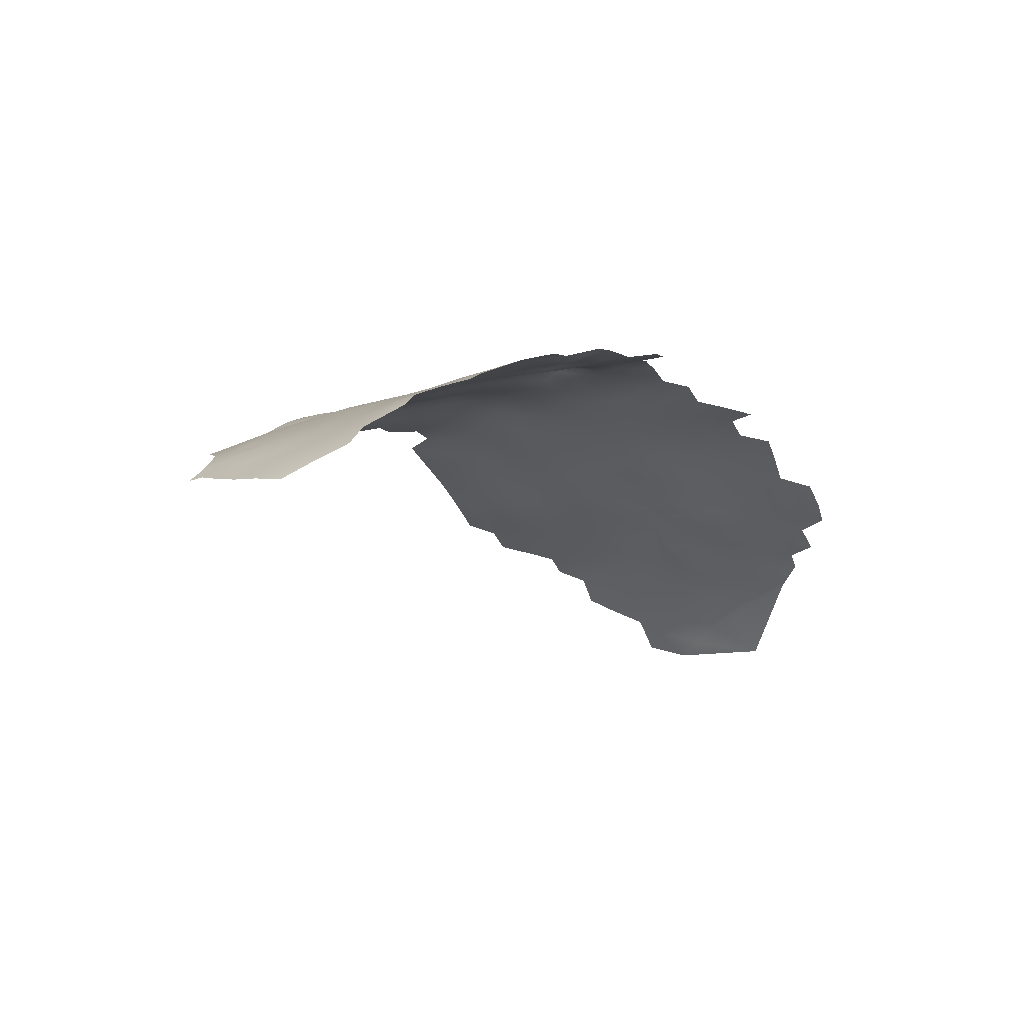
<metadata>
{"format":"obj","ext":"obj","renderer":"f3d","projection":"perspective","resolution":1024,"background":"white","views":[{"elev":-5.9,"azim":139.4,"up":"+Z"}]}
</metadata>
<code>
v -154 -51.18 606
v -63.61 -49.36 610.8
v -61.45 -47.94 610
v -61.49 -49.78 609.7
v -60.06 -45.94 609.2
v -58.96 -43.72 608.7
v -60.81 -43.58 609.7
v -60.34 -41.34 609.3
v -58.5 -40.61 608.4
v -62.55 -45.4 610.6
v -59.71 -48.71 609.1
v -56.55 -42.19 607.2
v -57.2 -45.75 607.7
v -55.1 -44.25 606.3
v -59.56 -38.18 608.9
v -61.28 -52.83 609.7
v -53.29 -44.41 604.8
v -152.2 -50.47 607.1
v -70.62 -20.52 614.7
v -67.95 -19.08 613
v -160.5 -54.48 601.8
v -160.5 -51.21 602.8
v -53.83 -42.3 605.1
v -99.66 -72.99 618.7
v -96.94 -72.04 618.7
v -77.37 -30.94 616.8
v -99.11 -17.97 623.6
v -101.5 -18.38 623.8
v -140.6 -45.13 616.2
v -140.6 -48.34 614.6
v -99.34 -25.94 622.6
v -98.95 -22.95 622.5
v -99.26 -20.52 623
v -101.2 -23.85 623.3
v -103.1 -22.28 623.5
v -103.1 -24.4 623.4
v -101.3 -21.27 623.5
v -101.4 -25.97 623.3
v -101.3 -28.08 623.2
v -105.2 -23.09 623.5
v -104.8 -25.38 623.4
v -102.9 -26.45 623.4
v -103.4 -28.22 623.3
v -103.5 -30.97 623
v -99.61 -28.97 622.7
v -101.3 -30.2 622.8
v -100.7 -32.46 622.5
v -99.25 -30.97 622.6
v -96.87 -28.51 622.4
v -120.3 -68.59 618.1
v -122.1 -67.42 617.8
v -106.8 -38.71 624.4
v -106 -37 624.1
v -108.5 -37.2 624.7
v -108.6 -39.88 624.7
v -106.2 -40.53 624.2
v -105 -39.19 624.1
v -102.8 -40.7 623.5
v -103.4 -38.18 623.5
v -101.3 -36.5 622.8
v -110.4 -37.93 625.2
v -112.3 -36.57 625.4
v -114.1 -34.89 624.9
v -115.9 -36.46 624.9
v -114.1 -37.58 625.2
v -112.3 -38.9 625.7
v -114.1 -39.67 625
v -112.4 -40.49 625.2
v -112.1 -42.52 624.3
v -110.9 -40.44 625.3
v -110.3 -35.23 624.8
v -112 -33.73 624.8
v -107.6 -33.95 624.2
v -109.5 -31.88 624.5
v -118.3 -37.25 624.7
v -116 -38.41 624.8
v -118.2 -39.61 624.5
v -116.1 -40.89 624.5
v -140 -27.93 620.2
v -154 -59.12 603.5
v -151.7 -61.5 604.3
v -156.5 -60.17 601.7
v -154.1 -62.49 602.4
v -77.88 -60.47 615.8
v -76.12 -61.22 614.7
v -75.78 -63.39 614.6
v -121.1 -29.83 625.4
v -121.2 -31.89 625.1
v -119.6 -32.9 625.4
v -119.4 -30.92 625.5
v -119.4 -29.08 625.6
v -117.8 -31.65 625.5
v -117.8 -29.83 625.6
v -117.3 -33.6 625.2
v -117.9 -27.96 625.7
v -115.6 -26.48 625.2
v -116.1 -29.55 625.3
v -123.2 -30.89 624.9
v -167.3 -56.72 595.9
v -169.2 -56.11 594.2
v -169.5 -58.21 592.7
v -160.5 -32.39 608.2
v -70.33 -26.43 614.2
v -63.68 -21.66 610.2
v -67.06 -23.96 612.4
v -63.51 -26.39 610.1
v -66.92 -28.74 612.1
v -70.37 -30.97 614
v -66.93 -33.27 612.2
v -63.47 -31.09 610.3
v -63.36 -35.66 610.5
v -59.89 -33.54 608.5
v -60 -28.87 608.2
v -60.07 -24.1 608
v -56.53 -31.29 606.2
v -56.57 -26.56 605.9
v -70.44 -35.42 613.9
v -66.95 -37.75 612.3
v -56.65 -36.46 606.7
v -53.38 -38.73 604.6
v -53.14 -33.74 604
v -60.08 -19.47 607.6
v -73.89 -28.65 615.5
v -73.93 -24 615.7
v -77.44 -26.45 617
v -77.46 -22.13 617.2
v -81 -24.44 618.5
v -80.99 -28.73 618
v -73.87 -33.12 615.5
v -77.45 -35.35 616.8
v -73.91 -37.56 615.4
v -66.78 -42.19 612.2
v -70.43 -39.83 613.8
v -63.08 -40.33 610.6
v -77.57 -39.9 616.7
v -73.9 -41.91 615.3
v -53.16 -28.94 603.7
v -81.02 -33.09 617.8
v -84.57 -31.01 619.1
v -84.57 -26.72 619.5
v -88.16 -28.89 620.3
v -88.15 -33.14 619.8
v -84.57 -35.35 618.8
v -81.08 -37.52 617.7
v -88.15 -24.68 620.7
v -84.57 -22.42 619.8
v -88.14 -20.43 621.2
v -91.71 -22.66 621.7
v -91.89 -18.43 622.2
v -95.79 -20.65 622.6
v -95.55 -24.7 622.1
v -91.91 -26.84 621.4
v -91.92 -31.09 621.1
v -96.12 -33.38 621.9
v -91.72 -35.43 620.8
v -153.9 -43.01 609.5
v -84.57 -18.06 620.1
v -81 -20.17 618.5
v -77.3 -18.09 617.1
v -147.2 -40.09 614.5
v -53.27 -23.72 603.2
v -133.9 -50.17 617.6
v -95.46 -37.82 621.7
v -91.71 -39.8 620.6
v -88.14 -37.49 619.6
v -73.95 -46.05 615.3
v -77.59 -44.09 616.7
v -70.31 -43.84 613.7
v -98.79 -40.05 622.5
v -98.96 -43.95 622.6
v -95.28 -41.98 621.7
v -102.6 -45.91 623
v -106.6 -43.6 623.6
v -106.1 -48.07 623.1
v -102.6 -50.27 622.5
v -99.06 -48.18 622.2
v -109.6 -46.26 623.5
v -113.2 -47.95 623.4
v -109.7 -50.2 623.2
v -113.4 -52.23 623.1
v -109.7 -54.37 623.2
v -106.1 -52.36 623
v -95.39 -46.14 621.4
v -117 -50.11 622.8
v -113.4 -56.27 622.9
v -117.1 -54.13 622.5
v -56.58 -22.04 605.3
v -84.63 -39.63 618.5
v -140.6 -53.37 613.2
v -143.9 -50.88 612.2
v -143.9 -55.33 610.9
v -140.6 -57.86 612
v -137.4 -55.96 614
v -137.3 -51.6 615.4
v -137.2 -47.37 616.8
v -134.1 -54.32 616.3
v -137.4 -60.16 612.7
v -134.1 -58.52 615
v -66.94 -58.73 611.5
v -70.75 -60.67 612.8
v -74.13 -19.92 616
v -143.9 -42.61 615.4
v -147.2 -44.24 612.8
v -150.5 -41.53 612
v -150.5 -37.28 613.4
v -153.8 -38.79 610.9
v -150.5 -45.72 610.5
v -153.7 -47.4 607.9
v -147.3 -48.44 611.3
v -157.1 -44.51 607
v -157.2 -48.84 605.5
v -150.3 -49.76 609
v -153.9 -34.51 612.2
v -157.2 -35.94 609.7
v -157.2 -40.33 608.5
v -160.5 -37.41 607.3
v -160.5 -41.68 605.9
v -143.9 -46.76 613.7
v -160.5 -46.08 604.4
v -163.8 -43 603.4
v -163.8 -47.41 602
v -157.2 -53.06 604.2
v -157 -56.88 602.9
v -153.8 -55.37 605.1
v -143.9 -38.18 616.8
v -147.2 -35.7 615.8
v -106.2 -56.66 622.8
v -109.7 -58.58 622.6
v -63.65 -56.85 610.4
v -66.55 -54.13 611.8
v -67.31 -50.09 612.5
v -66.75 -46.26 612.4
v -70.49 -47.97 613.8
v -70.61 -52.19 613.7
v -74.21 -50.08 615.1
v -74.25 -54.24 614.7
v -70.65 -56.36 613.3
v -77.84 -52.28 616.1
v -77.82 -56.51 615.7
v -74.53 -58.67 614.3
v -77.79 -48.01 616.5
v -81.22 -59.04 617.1
v -81.36 -54.57 617
v -81.39 -50.27 617.5
v -84.91 -52.62 618.4
v -84.88 -57 618.2
v -81.37 -46 617.7
v -85 -48.17 618.5
v -88.54 -59.12 619.4
v -88.55 -54.85 619.3
v -92.25 -56.91 620.2
v -92.26 -52.72 620.4
v -95.9 -54.75 620.7
v -95.9 -59.01 620.8
v -99.52 -56.97 621.5
v -99.51 -61.12 621.4
v -95.87 -63.21 620.7
v -92.19 -61.14 620
v -92.18 -65.26 619.5
v -88.51 -63.41 619.5
v -84.8 -61.35 618.6
v -88.57 -50.47 619.4
v -99.39 -65.24 620.8
v -96.01 -67.28 619.8
v -99.49 -69.35 619.7
v -102.8 -67.34 620.4
v -102.8 -71.29 619.4
v -102.9 -63.38 621.4
v -106.3 -65.42 620.8
v -106.3 -69.34 619.9
v -106.4 -73.35 619.3
v -110 -71.19 619.6
v -109.9 -67.28 620.3
v -113.5 -72.94 619
v -113.6 -69.01 619.8
v -92.4 -69.32 618.5
v -102.9 -59.25 622.1
v -106.3 -61.28 621.9
v -102.8 -54.96 622.3
v -84.77 -65.64 618.6
v -80.74 -63.73 617.3
v -113.4 -76.84 617.8
v -116.8 -78.43 616.2
v -116.9 -74.46 617.3
v -120.3 -80.19 614.7
v -123.7 -81.82 613.1
v -127 -83.39 611.2
v -109.8 -63.17 621.2
v -95.8 -50.56 621.1
v -99.41 -52.69 621.6
v -92.17 -48.36 620.5
v -88.22 -41.82 619.4
v -91.8 -44.08 620.5
v -123.8 -77.96 613.9
v -120.4 -76.16 615.6
v -160.4 -58.16 600.4
v -116.7 -45.74 623.5
v -120.7 -51.93 621.8
v -117.1 -58.18 621.8
v -120.7 -55.95 621.2
v -124.1 -53.62 620.3
v -124.1 -57.67 619.2
v -127.5 -55.29 618.6
v -127.5 -59.31 617.5
v -124.1 -61.73 618.1
v -127.5 -63.38 616.2
v -124.2 -65.77 617.1
v -120.7 -64.45 618.8
v -120.7 -60.1 620
v -130.8 -61 615.6
v -130.8 -65.15 614.4
v -134.2 -62.74 613.5
v -134.2 -66.86 612.3
v -130.8 -69.25 613.2
v -127.5 -67.54 615.3
v -134.2 -70.87 611.2
v -130.9 -73.31 611.9
v -127.5 -71.64 614
v -124 -69.7 616.3
v -137.5 -64.26 611.2
v -137.6 -72.44 609
v -134.2 -74.87 609.7
v -137.6 -76.5 607.8
v -134.2 -79 608.6
v -130.9 -77.42 610.5
v -137.6 -68.37 610.3
v -127.5 -75.75 612.7
v -117.2 -62.43 620.4
v -117.2 -66.59 619.5
v -130.9 -56.85 616.8
v -120.6 -72.17 616.7
v -124.1 -73.8 614.9
v -117.2 -70.63 618.5
v -127.4 -51.55 619.7
v -130.8 -52.83 618.1
v -88.36 -71.89 617.5
v -88.41 -67.85 618.6
v -150.7 -32.78 614.7
v -147.3 -30.99 617.1
v -120.6 -47.94 622.6
v -136.8 -30.12 621.1
v -140.4 -32.07 619.7
v -136.9 -34.4 620.3
v -140.4 -36.2 618.8
v -136.9 -38.48 619.4
v -133.4 -36.7 621
v -133.3 -32.47 622
v -133.4 -40.88 620.2
v -129.9 -39.1 621.8
v -129.9 -34.93 622.7
v -129.8 -31.1 623.6
v -126.5 -37.33 623.7
v -126.5 -33.12 624.4
v -143.9 -33.82 618
v -140.4 -40.36 617.6
v -137 -42.76 618.3
v -133.5 -45.22 619.1
v -129.6 -47.84 619.9
v -129.8 -43.23 621
v -157.5 -31.56 610.9
v -113.4 -60.43 621.9
v -130.3 -84.99 609.3
v -140.9 -78.14 606
v -141 -74.07 607.1
v -141 -69.95 608.2
v -144.3 -71.55 606.2
v -144.3 -67.28 607.2
v -147.7 -68.99 605.1
v -147.7 -73.22 604
v -144.3 -75.73 605.2
v -147.8 -77.42 603
v -144.4 -79.82 604.1
v -147.8 -81.52 602
v -144.4 -83.96 603
v -141 -82.3 605.1
v -151.1 -70.75 602.9
v -151.1 -74.92 601.9
v -151.1 -79.05 601
v -151.1 -83.24 600
v -151.2 -66.18 603.8
v -154.5 -67.96 601.5
v -147.8 -64.51 605.9
v -154.5 -72.45 600.6
v -144.3 -63.11 608.2
v -140.9 -65.65 609.3
v -137.6 -80.69 606.8
v -154.5 -76.51 599.4
v -124.3 -49.64 621.2
v -113.5 -64.99 620.7
v -157.7 -73.95 597.7
v -157.7 -69.61 599
v -157.5 -64.88 600.3
v -160.8 -62.16 598.8
v -161 -66.57 597.5
v -164.2 -63.72 596.1
v -164.3 -67.97 594.6
v -161 -70.97 596.2
v -167.1 -65.17 593.2
v -167.5 -68.93 591.2
v -164.3 -72.29 593.1
v -167.6 -73.09 589.1
v -164.3 -76.68 591.3
v -161.1 -75.38 594.8
v -147.3 -56.78 608.6
v -144 -59.35 609.5
v -147.2 -52.63 609.8
v -134.1 -83.11 607.9
v -130.7 -81.42 609.8
v -120.1 -43.56 623.8
v -126.6 -41.17 622.7
v -127.3 -79.85 612
v -133.7 -86.84 607.3
v -124.5 -45.16 622.3
v -81.26 -41.72 617.6
v -84.93 -43.69 618.5
v -154.4 -80.68 598.5
v -163.8 -55.3 599.2
v -163.9 -59.51 597.5
v -140.7 -61.84 610.5
v -122.7 -39.73 624.1
v -122.5 -34.92 624.8
v -169.8 -64.11 590.2
v -170.5 -68.31 587.5
v -163.8 -51.18 600.7
v -167 -47.92 599.8
v -167.1 -43.82 601.4
v -167.1 -39.66 602.5
v -169.7 -45.38 599.7
v -170.4 -48.82 596.7
v -167 -52.02 598
v -169.9 -54.04 594.4
v -88.57 -46.02 619.4
v -150.6 -53.64 607.4
v -141 -86.59 604
v -147.7 -60.41 607
v -151 -57.77 605.9
v -163.9 -34.55 606.2
v -163.9 -38.78 604.9
v -170.5 -72.15 585.5
v -167.9 -77.45 587
v -161.1 -79.9 593.3
v -115.5 -22.16 625.1
v -111.9 -19.86 624.8
v -108.4 -21.78 624.2
v -104.7 -19.8 623.9
v -112 -24.1 624.6
v -107.8 -26.83 623.9
v -112.6 -29.23 624.7
v -157.8 -82.41 595.2
v -157.8 -78.03 596.4
v -137.5 -85.03 606.1
v -167 -61.25 594.5
v -174.2 -58.47 586
f 93 95 91
f 75 76 64
f 57 52 56
f 87 88 90
f 89 94 92
f 89 92 90
f 93 90 92
f 77 76 75
f 77 78 76
f 91 87 90
f 91 90 93
f 76 78 67
f 76 67 65
f 47 48 46
f 89 90 88
f 65 64 76
f 45 46 48
f 45 39 46
f 97 95 93
f 98 88 87
f 65 63 64
f 42 36 41
f 55 56 52
f 54 55 52
f 54 52 53
f 97 96 95
f 40 41 36
f 40 36 35
f 69 70 68
f 4 3 2
f 7 5 6
f 66 67 68
f 66 61 62
f 83 80 82
f 4 11 3
f 66 62 65
f 66 65 67
f 7 10 5
f 63 65 62
f 81 80 83
f 14 12 13
f 43 46 39
f 43 44 46
f 38 36 42
f 38 34 36
f 55 54 61
f 34 35 36
f 59 57 58
f 47 46 44
f 31 34 38
f 31 32 34
f 12 6 13
f 5 10 3
f 5 3 11
f 71 62 61
f 34 37 35
f 66 68 70
f 39 42 43
f 39 38 42
f 72 63 62
f 72 62 71
f 32 33 37
f 32 37 34
f 54 53 73
f 54 71 61
f 54 73 71
f 97 93 92
f 69 68 67
f 14 17 23
f 8 7 6
f 61 66 70
f 61 70 55
f 8 9 15
f 28 37 33
f 445 40 35
f 71 73 74
f 9 8 6
f 9 6 12
f 57 53 52
f 31 45 49
f 31 38 39
f 31 39 45
f 99 100 101
f 75 64 94
f 49 45 48
f 13 6 5
f 33 27 28
f 10 2 3
f 63 94 64
f 58 57 56
f 195 29 30
f 58 60 59
f 162 196 335
f 84 86 85
f 265 24 25
f 223 82 80
f 320 419 385
f 330 335 196
f 267 24 265
f 448 96 97
f 43 42 41
f 445 35 37
f 445 37 28
f 266 267 265
f 270 267 266
f 270 266 269
f 307 319 51
f 269 266 268
f 16 4 2
f 266 263 268
f 174 173 177
f 298 340 388
f 298 388 301
f 59 53 57
f 277 268 256
f 277 278 268
f 255 277 256
f 169 60 58
f 279 277 255
f 227 181 228
f 269 268 278
f 269 278 288
f 319 332 331
f 273 269 288
f 264 257 263
f 308 329 328
f 273 389 275
f 273 288 389
f 309 308 328
f 445 444 40
f 330 303 335
f 301 388 334
f 151 31 49
f 172 175 176
f 172 176 170
f 343 342 344
f 272 273 275
f 272 275 274
f 388 340 413
f 370 363 364
f 315 319 307
f 168 232 132
f 316 314 313
f 188 414 144
f 267 270 271
f 333 50 331
f 172 173 174
f 346 343 345
f 378 373 371
f 174 175 172
f 301 334 303
f 294 286 285
f 294 285 295
f 304 305 302
f 289 253 252
f 303 304 302
f 307 51 308
f 272 271 270
f 352 420 421
f 364 363 323
f 147 148 145
f 345 343 344
f 179 177 178
f 179 174 177
f 256 268 263
f 372 363 370
f 284 282 274
f 284 283 282
f 253 289 290
f 411 287 286
f 300 298 301
f 349 348 359
f 285 283 295
f 321 323 322
f 321 364 323
f 184 340 298
f 279 255 290
f 301 303 302
f 446 444 443
f 151 148 150
f 365 364 321
f 149 148 147
f 273 272 270
f 273 270 269
f 179 178 180
f 317 314 316
f 317 318 314
f 442 446 443
f 357 358 359
f 253 251 252
f 306 304 310
f 306 305 304
f 351 347 350
f 260 258 259
f 414 188 415
f 352 421 353
f 311 313 314
f 341 342 343
f 313 311 312
f 292 415 188
f 182 181 227
f 299 361 185
f 182 179 181
f 236 240 237
f 236 237 234
f 284 295 283
f 447 444 446
f 293 183 291
f 249 258 260
f 192 419 197
f 265 264 263
f 265 263 266
f 326 365 321
f 343 346 347
f 233 232 168
f 410 420 352
f 149 150 148
f 293 171 183
f 346 350 347
f 152 141 145
f 180 184 186
f 72 71 74
f 357 359 348
f 180 185 181
f 180 181 179
f 323 386 324
f 163 171 164
f 69 67 78
f 345 344 355
f 159 158 126
f 244 247 248
f 186 299 185
f 186 185 180
f 372 375 363
f 352 349 410
f 259 264 276
f 326 316 313
f 239 238 243
f 433 212 18
f 182 175 174
f 182 174 179
f 410 349 359
f 315 306 311
f 333 329 50
f 186 184 298
f 186 298 300
f 164 171 293
f 413 340 409
f 335 303 334
f 300 299 186
f 322 323 324
f 322 324 325
f 207 212 209
f 348 345 356
f 348 346 345
f 366 364 365
f 330 304 303
f 448 447 446
f 378 379 373
f 341 343 347
f 308 309 305
f 308 305 307
f 185 361 228
f 185 228 181
f 163 155 154
f 311 310 312
f 311 306 310
f 141 152 153
f 141 153 142
f 183 170 176
f 315 311 314
f 407 324 386
f 193 192 197
f 128 127 140
f 245 243 244
f 140 145 141
f 363 386 323
f 363 375 386
f 235 238 236
f 244 243 238
f 306 307 305
f 306 315 307
f 349 346 348
f 349 350 346
f 354 344 342
f 406 212 433
f 188 144 143
f 370 364 366
f 229 230 199
f 152 148 151
f 152 145 148
f 351 350 353
f 309 302 305
f 254 255 256
f 318 317 327
f 169 171 163
f 154 155 153
f 421 89 88
f 146 140 127
f 146 145 140
f 208 18 212
f 208 212 207
f 371 377 378
f 254 258 251
f 404 405 191
f 355 356 345
f 165 188 143
f 377 369 376
f 366 367 368
f 330 198 310
f 330 310 304
f 412 407 451
f 315 314 318
f 127 128 125
f 223 224 222
f 146 147 145
f 279 182 227
f 376 369 368
f 213 214 206
f 256 263 257
f 256 257 254
f 139 141 142
f 139 140 141
f 142 143 139
f 142 153 155
f 138 139 143
f 135 144 414
f 239 236 238
f 239 240 236
f 194 196 162
f 142 165 143
f 142 155 165
f 300 301 302
f 254 251 253
f 129 131 117
f 452 99 101
f 219 217 220
f 130 26 138
f 374 375 372
f 316 321 322
f 316 326 321
f 241 247 244
f 246 245 250
f 317 316 322
f 209 190 218
f 246 250 249
f 23 12 14
f 124 126 125
f 214 215 206
f 371 369 377
f 208 1 18
f 433 224 436
f 291 289 252
f 325 327 317
f 325 317 322
f 211 222 1
f 167 247 241
f 213 206 205
f 352 353 350
f 352 350 349
f 262 250 245
f 340 297 409
f 340 184 297
f 408 325 324
f 408 324 407
f 366 368 369
f 258 254 257
f 201 159 126
f 201 126 124
f 383 377 376
f 164 155 163
f 373 372 371
f 373 374 372
f 129 26 130
f 129 130 131
f 146 127 158
f 357 348 356
f 211 1 208
f 211 208 210
f 261 249 260
f 261 246 249
f 318 332 319
f 318 319 315
f 292 293 432
f 292 164 293
f 170 183 171
f 170 171 169
f 296 223 21
f 134 111 118
f 367 385 384
f 370 366 369
f 300 302 309
f 160 204 203
f 249 251 258
f 249 250 251
f 260 280 261
f 16 11 4
f 134 118 132
f 235 236 234
f 380 376 368
f 194 189 193
f 156 210 208
f 204 205 206
f 292 188 165
f 108 129 117
f 217 216 438
f 127 126 158
f 127 125 126
f 436 80 81
f 128 140 139
f 128 139 138
f 416 379 378
f 257 264 259
f 257 259 258
f 255 253 290
f 255 254 253
f 200 237 240
f 218 30 29
f 151 32 31
f 424 221 425
f 424 425 430
f 178 297 184
f 178 184 180
f 206 215 156
f 132 133 168
f 132 118 133
f 277 279 227
f 333 284 274
f 333 274 275
f 133 131 136
f 371 372 370
f 371 370 369
f 387 377 383
f 109 118 111
f 367 366 365
f 394 393 395
f 193 197 198
f 157 146 158
f 319 50 51
f 319 331 50
f 164 292 165
f 164 165 155
f 320 197 419
f 320 312 197
f 242 84 239
f 191 189 190
f 210 156 215
f 435 382 384
f 432 293 291
f 418 393 296
f 168 133 136
f 207 203 204
f 144 138 143
f 144 130 138
f 209 203 207
f 209 218 203
f 415 247 414
f 123 124 125
f 432 262 248
f 432 291 262
f 406 209 212
f 406 190 209
f 231 232 233
f 231 233 234
f 226 160 225
f 224 80 436
f 224 223 80
f 117 131 133
f 406 404 191
f 406 191 190
f 320 326 313
f 320 313 312
f 381 383 376
f 13 5 11
f 245 244 248
f 245 248 262
f 207 156 208
f 129 123 26
f 222 22 21
f 222 21 223
f 415 292 432
f 434 375 374
f 204 206 156
f 204 156 207
f 250 252 251
f 329 275 389
f 329 333 275
f 110 109 111
f 166 241 235
f 166 167 241
f 235 233 166
f 235 234 233
f 281 84 242
f 128 138 26
f 418 395 393
f 192 405 419
f 192 191 405
f 246 243 245
f 107 103 108
f 241 244 238
f 241 238 235
f 224 1 222
f 108 117 109
f 287 411 408
f 287 408 362
f 312 310 198
f 312 198 197
f 216 215 214
f 395 396 394
f 157 147 146
f 117 133 118
f 117 118 109
f 108 103 123
f 108 123 129
f 221 219 220
f 281 261 280
f 326 320 385
f 189 192 193
f 189 191 192
f 219 211 210
f 202 225 160
f 381 376 380
f 167 136 135
f 167 166 136
f 435 405 404
f 435 384 405
f 425 426 428
f 107 108 109
f 107 109 110
f 160 205 204
f 160 226 205
f 261 242 246
f 261 281 242
f 308 51 50
f 308 50 329
f 437 438 216
f 417 296 21
f 417 418 296
f 196 198 330
f 309 299 300
f 105 103 107
f 114 104 106
f 407 412 362
f 407 362 408
f 418 452 395
f 107 106 105
f 384 419 405
f 384 385 419
f 262 252 250
f 262 291 252
f 404 406 433
f 125 128 26
f 125 26 123
f 387 416 378
f 387 378 377
f 367 384 382
f 390 403 450
f 344 225 355
f 110 111 112
f 110 112 113
f 284 333 331
f 284 331 295
f 203 202 160
f 193 196 194
f 193 198 196
f 195 194 162
f 391 383 381
f 115 113 112
f 115 112 119
f 418 99 452
f 396 397 394
f 447 41 40
f 447 40 444
f 400 397 396
f 451 375 434
f 411 286 294
f 411 294 327
f 217 215 216
f 382 380 368
f 382 368 367
f 450 387 390
f 183 289 291
f 183 176 289
f 150 33 32
f 150 32 151
f 167 135 414
f 167 414 247
f 327 332 318
f 327 294 332
f 411 327 325
f 411 325 408
f 365 326 385
f 365 385 367
f 398 395 452
f 354 225 344
f 354 226 225
f 451 407 386
f 451 386 375
f 332 295 331
f 332 294 295
f 342 341 79
f 217 219 210
f 217 210 215
f 328 299 309
f 415 248 247
f 415 432 248
f 402 403 400
f 242 243 246
f 242 239 243
f 429 425 428
f 390 387 383
f 390 383 391
f 116 113 115
f 202 218 29
f 202 203 218
f 55 70 69
f 398 396 395
f 390 391 397
f 403 390 397
f 403 397 400
f 220 217 438
f 122 104 114
f 240 84 85
f 240 239 84
f 417 424 430
f 391 381 392
f 234 237 230
f 234 230 231
f 328 329 389
f 103 124 123
f 168 166 233
f 168 136 166
f 110 106 107
f 110 113 106
f 130 144 135
f 119 120 121
f 202 355 225
f 137 116 115
f 391 394 397
f 391 392 394
f 393 394 392
f 104 105 106
f 290 176 175
f 290 289 176
f 135 136 131
f 135 131 130
f 134 7 8
f 429 431 430
f 429 430 425
f 115 119 121
f 115 121 137
f 205 338 213
f 436 404 433
f 436 435 404
f 421 88 98
f 421 98 353
f 97 92 94
f 446 442 96
f 446 96 448
f 399 396 398
f 441 449 450
f 441 450 403
f 116 187 114
f 226 338 205
f 441 403 402
f 259 276 337
f 220 427 426
f 220 438 427
f 260 259 337
f 260 337 280
f 173 58 56
f 399 400 396
f 328 361 299
f 416 387 450
f 114 106 113
f 114 113 116
f 226 354 339
f 226 339 338
f 449 416 450
f 424 21 22
f 424 417 21
f 431 100 99
f 232 231 2
f 433 18 1
f 433 1 224
f 237 200 199
f 237 199 230
f 360 214 213
f 361 389 288
f 361 328 389
f 227 228 278
f 227 278 277
f 279 290 175
f 279 175 182
f 173 56 55
f 288 278 228
f 288 228 361
f 112 15 119
f 221 426 425
f 221 220 426
f 336 337 276
f 401 400 399
f 417 99 418
f 401 402 400
f 422 399 398
f 161 187 116
f 134 8 15
f 195 356 29
f 420 409 77
f 195 357 356
f 296 82 223
f 431 101 100
f 150 27 33
f 264 265 25
f 187 122 114
f 232 2 10
f 124 19 201
f 194 195 30
f 190 30 218
f 240 85 86
f 439 440 401
f 430 99 417
f 430 431 99
f 423 399 422
f 119 15 9
f 162 357 195
f 162 358 357
f 163 60 169
f 170 169 58
f 420 77 75
f 448 72 74
f 421 94 89
f 281 86 84
f 421 420 75
f 421 75 94
f 161 116 137
f 221 424 22
f 447 43 41
f 355 29 356
f 355 202 29
f 435 436 81
f 380 81 83
f 172 170 58
f 172 58 173
f 211 22 222
f 111 134 15
f 111 15 112
f 409 78 77
f 154 49 48
f 178 177 69
f 297 178 69
f 382 435 81
f 382 81 380
f 392 83 82
f 105 20 19
f 154 48 47
f 214 360 102
f 423 439 401
f 423 401 399
f 134 10 7
f 447 448 74
f 297 78 409
f 297 69 78
f 276 264 25
f 358 335 334
f 358 162 335
f 216 214 102
f 216 102 437
f 152 151 49
f 230 229 16
f 440 402 401
f 173 69 177
f 173 55 69
f 358 334 388
f 189 30 190
f 189 194 30
f 359 413 410
f 132 232 10
f 132 10 134
f 120 12 23
f 413 409 420
f 413 420 410
f 358 413 359
f 358 388 413
f 230 2 231
f 230 16 2
f 200 240 86
f 154 60 163
f 381 380 83
f 381 83 392
f 103 105 19
f 103 19 124
f 219 221 22
f 219 22 211
f 447 44 43
f 422 398 452
f 153 152 49
f 153 49 154
f 393 82 296
f 393 392 82
f 119 12 120
f 119 9 12
f 104 20 105
f 448 63 72
f 422 452 101
f 448 97 94
f 448 94 63
f 447 74 73
f 453 422 101
f 453 423 422
f 453 101 431
f 453 431 429
f 453 439 423
f 60 53 59
f 60 73 53
f 47 60 154
f 44 60 47
f 73 44 447
f 44 73 60

</code>
